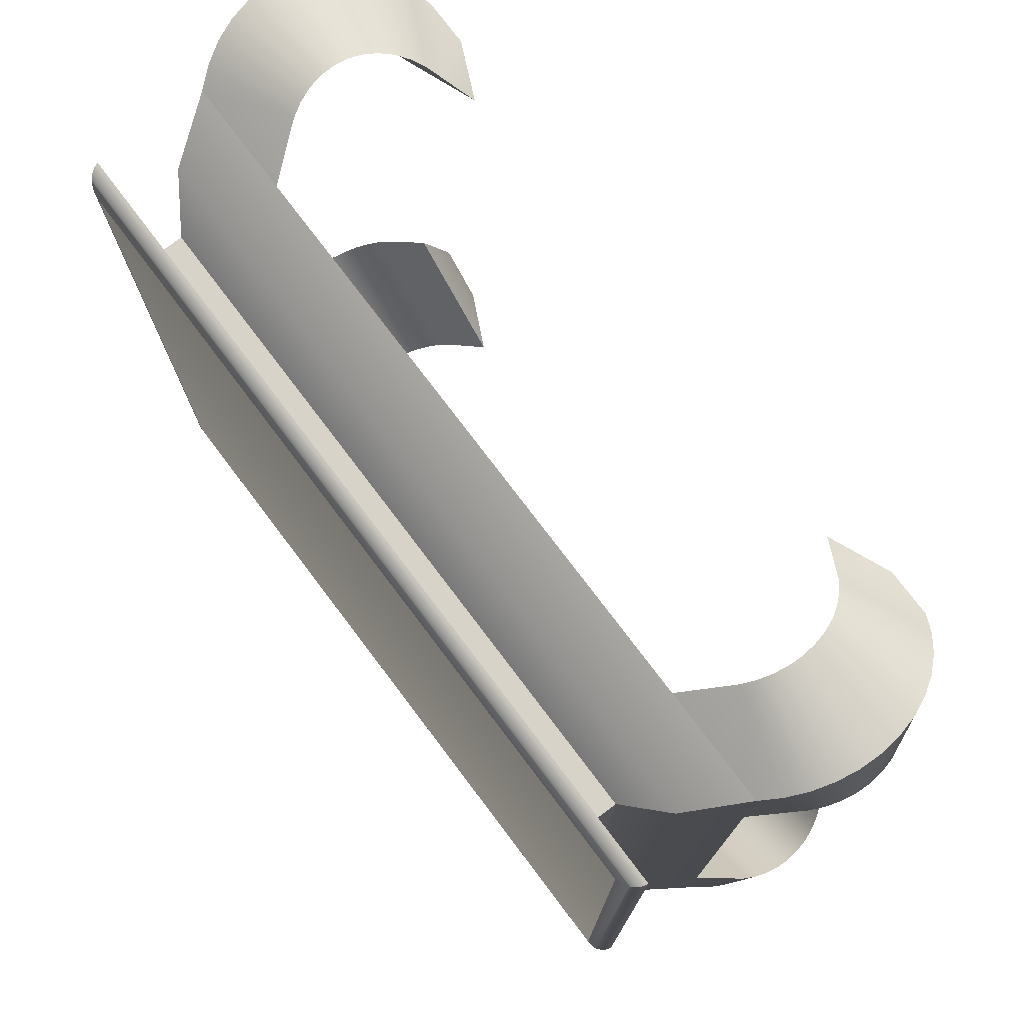
<metadata>
{"format":"obj","ext":"obj","renderer":"f3d","projection":"perspective","resolution":1024,"background":"white","views":[{"elev":76.2,"azim":-127.1,"up":"+Z"}]}
</metadata>
<code>
v 0.25 -0.07899 -0.3108
v 0.3403 -0.0754 -0.2263
v 0.2529 -0.0754 -0.3137
v 0.2463 -0.08355 -0.307
v 0.3458 -0.06622 -0.2317
v 0.314 -0.1114 -0.2873
v 0.3374 -0.07899 -0.2234
v 0.2584 -0.06622 -0.3191
v 0.3326 -0.08469 -0.3059
v 0.3195 -0.1046 -0.2928
v 0.3021 -0.122 -0.2754
v 0.3337 -0.08355 -0.2196
v 0.3242 -0.09882 -0.2976
v 0.2625 -0.05622 -0.3232
v 0.3389 -0.06931 -0.3123
v 0.2386 -0.09048 -0.2993
v 0.326 -0.09048 -0.2119
v 0.3499 -0.05622 -0.2358
v 0.2277 -0.09751 -0.2884
v 0.2889 -0.1305 -0.2622
v 0.3525 -0.04565 -0.2385
v 0.343 -0.05305 -0.3163
v 0.2651 -0.04565 -0.3259
v 0.3151 -0.09751 -0.201
v 0.2533 -0.1305 -0.2622
v 0.209 -0.1096 -0.2698
v 0.2964 -0.1096 -0.1824
v 0.2889 -0.1305 -0.2267
v 0.3537 -0.03475 -0.2397
v 0.3448 -0.03628 -0.3181
v 0.2663 -0.03475 -0.3271
v 0.3533 -0.02379 -0.2393
v 0.3442 -0.01941 -0.3176
v 0.2659 -0.02379 -0.3267
v 0.264 -0.01302 -0.3248
v 0.3514 -0.01302 -0.2374
v 0.3413 -0.00284 -0.3147
v 0.2607 -0.002696 -0.3214
v 0.3361 0.01304 -0.3095
v 0.3481 -0.002696 -0.234
v 0.2559 0.006935 -0.3167
v 0.3288 0.02786 -0.3021
v 0.3433 0.006935 -0.2293
v 0.2321 0.04126 -0.2928
v 0.3195 0.04126 -0.2928
v 0.3195 0.04126 -0.2054
v -0.2924 0.04126 -0.2054
v 0.2932 0.08421 -0.2666
v -0.205 0.04126 -0.2928
v -0.2924 0.04126 0.2316
v 0.3195 0.04126 0.2316
v -0.2924 0.04126 -0.2928
v -0.3162 0.006935 -0.2293
v -0.2661 0.08421 0.2928
v -0.2661 0.08421 -0.2666
v 0.3195 0.04126 0.319
v -0.2288 0.006935 -0.3167
v -0.3017 0.02786 -0.3021
v -0.2924 0.04126 0.319
v -0.205 0.04126 0.319
v -0.2356 0.1081 -0.236
v 0.2932 0.08421 0.2928
v 0.2321 0.04126 0.319
v 0.3288 0.02786 0.3283
v -0.2336 -0.002696 -0.3214
v -0.309 0.01304 -0.3095
v -0.3017 0.02786 0.3283
v -0.3162 0.006935 0.2554
v 0.2626 0.1081 -0.236
v 0.3433 0.006935 0.2554
v 0.2559 0.006935 0.3428
v -0.321 -0.002696 -0.234
v -0.2288 0.006935 0.3428
v 0.2626 0.1285 -0.236
v -0.2356 0.1081 0.2622
v 0.2626 0.1081 0.2622
v 0.3361 0.01304 0.3356
v 0.2607 -0.002696 0.3476
v -0.2369 -0.01302 -0.3248
v -0.3142 -0.00284 -0.3147
v -0.309 0.01304 0.3356
v -0.2336 -0.002696 0.3476
v -0.321 -0.002696 0.2602
v -0.2356 0.1285 -0.236
v -0.2356 0.1285 0.2622
v 0.3481 -0.002696 0.2602
v -0.3243 -0.01302 -0.2374
v -0.2356 0.1285 0.01308
v -0.2924 0.1285 -0.277
v 0.2626 0.1285 0.2622
v 0.3413 -0.00284 0.3408
v 0.264 -0.01302 0.351
v -0.2388 -0.02379 -0.3267
v -0.3171 -0.01941 -0.3176
v -0.3142 -0.00284 0.3408
v -0.2369 -0.01302 0.351
v -0.3243 -0.01302 0.2636
v 0.2626 0.1285 0.01308
v -0.2924 0.1285 0.319
v 0.3195 0.1285 -0.2928
v 0.3514 -0.01302 0.2636
v -0.3262 -0.02379 -0.2393
v 0.3195 0.1285 0.319
v -0.2924 0.1285 -0.2928
v 0.3442 -0.01941 0.3437
v 0.2659 -0.02379 0.3529
v -0.2392 -0.03475 -0.3271
v -0.3266 -0.03475 -0.2397
v -0.3171 -0.01941 0.3437
v -0.2388 -0.02379 0.3529
v -0.3262 -0.02379 0.2655
v 0.3533 -0.02379 0.2655
v -0.3177 -0.03628 -0.3181
v 0.3537 -0.03475 0.2658
v 0.2663 -0.03475 0.3532
v -0.3254 -0.04565 -0.2385
v -0.3159 -0.05305 -0.3163
v -0.3266 -0.03475 0.2658
v -0.2392 -0.03475 0.3532
v 0.3448 -0.03628 0.3443
v -0.238 -0.04565 -0.3259
v -0.3177 -0.03628 0.3443
v 0.3525 -0.04565 0.2647
v 0.343 -0.05305 0.3425
v -0.3228 -0.05622 -0.2358
v -0.3118 -0.06931 -0.3123
v -0.3254 -0.04565 0.2647
v -0.238 -0.04565 0.3521
v -0.3159 -0.05305 0.3425
v 0.2651 -0.04565 0.3521
v -0.2354 -0.05622 -0.3232
v 0.3499 -0.05622 0.262
v 0.3389 -0.06931 0.3384
v -0.3187 -0.06622 -0.2317
v -0.3055 -0.08469 -0.3059
v -0.3228 -0.05622 0.262
v -0.2354 -0.05622 0.3494
v -0.3118 -0.06931 0.3384
v 0.2625 -0.05622 0.3494
v -0.2313 -0.06622 -0.3191
v 0.3458 -0.06622 0.2579
v 0.3326 -0.08469 0.3321
v -0.2258 -0.0754 -0.3137
v -0.3132 -0.0754 -0.2263
v -0.2971 -0.09882 -0.2976
v -0.3187 -0.06622 0.2579
v -0.3055 -0.08469 0.3321
v 0.2584 -0.06622 0.3453
v -0.2313 -0.06622 0.3453
v 0.3403 -0.0754 0.2525
v 0.2529 -0.0754 0.3399
v 0.3242 -0.09882 0.3237
v -0.2229 -0.07899 -0.3108
v -0.2924 -0.1046 -0.2928
v -0.3066 -0.08355 -0.2196
v -0.3132 -0.0754 0.2525
v -0.2258 -0.0754 0.3399
v -0.2971 -0.09882 0.3237
v -0.2192 -0.08355 -0.307
v -0.2869 -0.1114 -0.2873
v -0.3103 -0.07899 -0.2234
v 0.3374 -0.07899 0.2495
v 0.25 -0.07899 0.3369
v 0.314 -0.1114 0.3135
v -0.2115 -0.09048 -0.2993
v -0.3103 -0.07899 0.2495
v -0.2192 -0.08355 0.3332
v -0.2924 -0.1046 0.319
v 0.3337 -0.08355 0.2458
v 0.2463 -0.08355 0.3332
v 0.3195 -0.1046 0.319
v -0.275 -0.122 -0.2754
v -0.2989 -0.09048 -0.2119
v -0.3066 -0.08355 0.2458
v -0.2229 -0.07899 0.3369
v -0.2869 -0.1114 0.3135
v -0.2006 -0.09751 -0.2884
v 0.2386 -0.09048 0.3255
v 0.3021 -0.122 0.3016
v 0.326 -0.09048 0.2381
v -0.2618 -0.1305 -0.2622
v -0.1819 -0.1096 -0.2698
v -0.2115 -0.09048 0.3255
v -0.275 -0.122 0.3016
v -0.2989 -0.09048 0.2381
v -0.288 -0.09751 -0.201
v -0.2262 -0.1305 -0.2622
v 0.209 -0.1096 0.2959
v 0.2277 -0.09751 0.3146
v 0.2889 -0.1305 0.2884
v -0.2618 -0.1305 -0.2267
v -0.2693 -0.1096 -0.1824
v -0.2006 -0.09751 0.3146
v -0.2618 -0.1305 0.2884
v 0.3151 -0.09751 0.2272
v -0.1819 -0.1096 0.2959
v -0.288 -0.09751 0.2272
v 0.2964 -0.1096 0.2085
v 0.2533 -0.1305 0.2884
v 0.2889 -0.1305 0.2529
v -0.2262 -0.1305 0.2884
v -0.2618 -0.1305 0.2529
v -0.2693 -0.1096 0.2085
v -0.2765 0.1422 -0.277
v 0.3036 0.1422 -0.277
v -0.2765 0.1422 0.3031
v 0.3036 0.1422 0.3031
v -0.292 0.1304 -0.2924
v 0.3191 0.1304 0.3186
v -0.292 0.1304 0.3186
v 0.3191 0.1304 -0.2924
v -0.292 0.1304 -0.277
v -0.2914 0.1322 -0.2918
v 0.3185 0.1322 0.318
v -0.2914 0.1322 0.318
v 0.3185 0.1322 -0.2918
v -0.2905 0.1339 -0.291
v 0.3176 0.1339 0.3172
v -0.2905 0.1339 0.3172
v -0.2914 0.1322 -0.277
v 0.3176 0.1339 -0.291
v -0.2895 0.1355 -0.29
v 0.3166 0.1355 0.3162
v -0.2895 0.1355 0.3162
v -0.2905 0.1339 -0.277
v 0.3166 0.1355 -0.29
v -0.2883 0.137 -0.2888
v 0.3154 0.137 0.315
v -0.2883 0.137 0.315
v -0.2895 0.1355 -0.277
v 0.3154 0.137 -0.2888
v -0.287 0.1383 -0.2874
v 0.3141 0.1383 -0.2874
v 0.3141 0.1383 0.3136
v -0.2883 0.137 -0.277
v -0.287 0.1383 0.3136
v -0.287 0.1383 -0.277
v -0.2855 0.1394 -0.2859
v 0.3126 0.1394 -0.2859
v 0.3126 0.1394 0.3121
v -0.2855 0.1394 -0.277
v -0.2855 0.1394 0.3121
v -0.2838 0.1404 -0.2843
v 0.3109 0.1404 -0.2843
v 0.3109 0.1404 0.3105
v -0.2838 0.1404 -0.277
v -0.2838 0.1404 0.3105
v -0.2821 0.1412 -0.2825
v 0.3092 0.1412 -0.2825
v 0.3092 0.1412 0.3087
v -0.2821 0.1412 -0.277
v -0.2821 0.1412 0.3087
v -0.2803 0.1417 -0.2807
v 0.3074 0.1417 -0.2807
v 0.3074 0.1417 0.3069
v -0.2803 0.1417 -0.277
v -0.2803 0.1417 0.3069
v -0.2784 0.1421 -0.2789
v 0.3055 0.1421 -0.2789
v 0.3055 0.1421 0.305
v -0.2784 0.1421 -0.277
v -0.2784 0.1421 0.305
v 0.2889 -0.1067 0.2884
v 0.2889 -0.1067 -0.2622
v -0.2618 -0.1067 -0.2622
v -0.2618 -0.1067 0.2884
g mesh1_mesh1-geometry
f 1 2 3
f 2 1 4
f 5 3 2
f 6 1 3
f 1 6 4
f 2 4 7
f 3 5 8
f 2 9 5
f 6 3 10
f 11 4 6
f 7 4 12
f 7 13 2
f 5 14 8
f 8 13 3
f 9 2 13
f 15 5 9
f 10 3 13
f 10 12 6
f 4 11 16
f 6 17 11
f 16 12 4
f 12 13 7
f 14 5 18
f 14 9 8
f 13 8 9
f 5 15 18
f 9 14 15
f 12 10 13
f 17 6 12
f 11 19 16
f 17 20 11
f 12 16 17
f 21 14 18
f 22 18 15
f 23 15 14
f 19 11 20
f 19 17 16
f 20 17 24
f 14 21 23
f 18 22 21
f 15 23 22
f 20 25 19
f 17 19 26
f 17 27 24
f 24 28 20
f 29 23 21
f 30 21 22
f 31 22 23
f 28 25 20
f 25 26 19
f 17 26 27
f 27 28 24
f 23 29 31
f 21 30 29
f 22 31 30
f 27 25 28
f 25 27 26
f 32 31 29
f 33 29 30
f 31 33 30
f 31 32 34
f 29 33 32
f 33 31 34
f 32 35 34
f 33 36 32
f 34 37 33
f 35 32 36
f 37 34 35
f 36 33 37
f 36 38 35
f 35 39 37
f 37 40 36
f 38 36 40
f 39 35 38
f 40 37 39
f 40 41 38
f 38 42 39
f 39 43 40
f 41 40 43
f 42 38 41
f 43 39 42
f 43 44 41
f 41 45 42
f 42 46 43
f 44 43 46
f 45 41 44
f 46 42 45
f 46 45 44
f 44 47 46
f 46 47 44
f 44 48 45
f 48 46 45
f 47 44 49
f 49 44 47
f 46 47 50
f 50 47 46
f 49 48 44
f 46 48 51
f 47 49 52
f 53 49 47
f 50 54 47
f 46 50 51
f 51 50 46
f 49 55 48
f 51 48 56
f 55 49 52
f 57 52 49
f 58 47 52
f 47 54 52
f 49 53 57
f 47 58 53
f 54 50 59
f 51 50 60
f 60 50 51
f 61 48 55
f 56 48 62
f 56 51 63
f 64 51 56
f 52 54 55
f 52 57 58
f 53 65 57
f 66 53 58
f 60 50 59
f 50 67 59
f 60 54 59
f 60 68 50
f 51 60 63
f 63 60 51
f 48 61 69
f 54 61 55
f 69 62 48
f 62 63 56
f 70 63 51
f 71 56 63
f 51 64 70
f 56 71 64
f 65 58 57
f 65 53 72
f 53 66 72
f 58 65 66
f 59 73 60
f 67 50 68
f 73 59 67
f 54 60 62
f 68 60 73
f 62 60 63
f 61 74 69
f 61 54 75
f 62 69 76
f 63 70 71
f 77 70 64
f 78 64 71
f 72 79 65
f 80 72 66
f 79 66 65
f 68 81 67
f 67 82 73
f 76 54 62
f 73 83 68
f 74 61 84
f 74 76 69
f 54 76 75
f 85 61 75
f 70 78 71
f 70 77 86
f 64 78 77
f 79 72 87
f 72 80 87
f 66 79 80
f 81 68 83
f 82 67 81
f 83 73 82
f 61 85 84
f 88 74 84
f 74 89 84
f 84 89 74
f 76 74 90
f 76 85 75
f 78 70 86
f 91 86 77
f 92 77 78
f 87 93 79
f 94 87 80
f 93 80 79
f 83 95 81
f 81 96 82
f 82 97 83
f 84 85 88
f 74 88 98
f 84 99 88
f 88 99 84
f 100 89 74
f 74 89 100
f 99 84 89
f 89 84 99
f 90 74 98
f 85 76 90
f 86 92 78
f 86 91 101
f 77 92 91
f 93 87 102
f 87 94 102
f 80 93 94
f 95 83 97
f 96 81 95
f 97 82 96
f 88 99 85
f 85 99 88
f 85 98 88
f 103 74 98
f 98 74 103
f 89 100 104
f 104 100 89
f 100 74 103
f 103 74 100
f 103 98 90
f 90 98 103
f 98 85 90
f 85 99 90
f 90 99 85
f 92 86 101
f 105 101 91
f 106 91 92
f 102 107 93
f 94 108 102
f 107 94 93
f 97 109 95
f 95 110 96
f 96 111 97
f 103 90 99
f 99 90 103
f 101 106 92
f 101 105 112
f 91 106 105
f 107 102 108
f 108 94 113
f 94 107 113
f 109 97 111
f 110 95 109
f 111 96 110
f 106 101 112
f 105 114 112
f 115 105 106
f 116 107 108
f 113 116 108
f 107 117 113
f 118 109 111
f 109 119 110
f 119 111 110
f 112 115 106
f 114 105 120
f 115 112 114
f 105 115 120
f 107 116 121
f 116 113 117
f 117 107 121
f 109 118 122
f 111 119 118
f 119 109 122
f 120 123 114
f 123 115 114
f 115 124 120
f 125 121 116
f 117 125 116
f 121 126 117
f 127 122 118
f 128 118 119
f 129 119 122
f 123 120 124
f 115 123 130
f 124 115 130
f 121 125 131
f 125 117 126
f 126 121 131
f 122 127 129
f 118 128 127
f 119 129 128
f 124 132 123
f 132 130 123
f 130 133 124
f 134 131 125
f 126 134 125
f 131 135 126
f 136 129 127
f 137 127 128
f 138 128 129
f 132 124 133
f 130 132 139
f 133 130 139
f 131 134 140
f 134 126 135
f 135 131 140
f 129 136 138
f 127 137 136
f 128 138 137
f 133 141 132
f 141 139 132
f 139 142 133
f 134 143 140
f 135 144 134
f 140 145 135
f 146 138 136
f 137 146 136
f 147 137 138
f 141 133 142
f 139 141 148
f 142 139 148
f 143 134 144
f 145 140 143
f 144 135 145
f 138 146 147
f 146 137 149
f 137 147 149
f 142 150 141
f 141 151 148
f 148 152 142
f 144 153 143
f 143 154 145
f 145 155 144
f 156 147 146
f 157 146 149
f 158 149 147
f 150 142 152
f 151 141 150
f 152 148 151
f 153 144 159
f 160 143 153
f 154 143 160
f 154 155 145
f 159 144 155
f 155 144 161
f 144 155 161
f 147 156 158
f 146 157 156
f 149 158 157
f 152 162 150
f 150 163 151
f 151 164 152
f 160 153 159
f 155 154 160
f 155 165 159
f 166 158 156
f 167 156 157
f 168 157 158
f 152 169 162
f 162 170 150
f 150 170 163
f 163 164 151
f 152 164 171
f 159 172 160
f 160 173 155
f 165 155 173
f 172 159 165
f 174 158 166
f 167 166 156
f 167 157 175
f 157 168 176
f 174 168 158
f 171 169 152
f 170 162 169
f 164 163 170
f 169 171 164
f 173 160 172
f 173 177 165
f 177 172 165
f 166 167 174
f 157 176 175
f 175 176 167
f 168 174 176
f 169 178 170
f 170 179 164
f 164 180 169
f 181 173 172
f 177 173 182
f 172 177 181
f 183 174 167
f 184 167 176
f 185 176 174
f 178 169 180
f 179 170 178
f 180 164 179
f 173 181 186
f 182 173 186
f 187 177 182
f 177 187 181
f 174 183 185
f 167 184 183
f 176 185 184
f 180 188 178
f 189 179 178
f 190 180 179
f 186 181 191
f 182 186 192
f 192 187 182
f 191 181 187
f 193 185 183
f 184 193 183
f 185 194 184
f 195 188 180
f 178 188 189
f 179 189 190
f 180 190 195
f 192 186 191
f 187 192 191
f 196 185 193
f 193 184 194
f 194 185 197
f 188 195 198
f 189 188 199
f 190 189 199
f 195 190 200
f 196 197 185
f 193 201 196
f 193 194 201
f 197 202 194
f 200 198 195
f 200 188 198
f 188 200 199
f 190 199 200
f 197 196 203
f 202 196 201
f 201 194 202
f 202 197 203
f 196 202 203
g mesh1_mesh1-geometry
f 3 2 1
f 4 1 2
f 2 3 5
f 3 1 6
f 4 6 1
f 7 4 2
f 8 5 3
f 5 9 2
f 10 3 6
f 6 4 11
f 12 4 7
f 2 13 7
f 8 14 5
f 3 13 8
f 13 2 9
f 9 5 15
f 13 3 10
f 6 12 10
f 16 11 4
f 11 17 6
f 4 12 16
f 7 13 12
f 18 5 14
f 8 9 14
f 9 8 13
f 18 15 5
f 15 14 9
f 13 10 12
f 12 6 17
f 16 19 11
f 11 20 17
f 17 16 12
f 18 14 21
f 15 18 22
f 14 15 23
f 20 11 19
f 16 17 19
f 24 17 20
f 23 21 14
f 21 22 18
f 22 23 15
f 19 25 20
f 26 19 17
f 24 27 17
f 20 28 24
f 21 23 29
f 22 21 30
f 23 22 31
f 20 25 28
f 19 26 25
f 27 26 17
f 24 28 27
f 31 29 23
f 29 30 21
f 30 31 22
f 28 25 27
f 26 27 25
f 29 31 32
f 30 29 33
f 30 33 31
f 34 32 31
f 32 33 29
f 34 31 33
f 34 35 32
f 32 36 33
f 33 37 34
f 36 32 35
f 35 34 37
f 37 33 36
f 35 38 36
f 37 39 35
f 36 40 37
f 40 36 38
f 38 35 39
f 39 37 40
f 38 41 40
f 39 42 38
f 40 43 39
f 43 40 41
f 41 38 42
f 42 39 43
f 41 44 43
f 42 45 41
f 43 46 42
f 46 43 44
f 44 41 45
f 45 42 46
f 44 45 46
f 45 48 44
f 45 46 48
f 44 48 49
f 51 48 46
f 52 49 47
f 47 49 53
f 47 54 50
f 48 55 49
f 56 48 51
f 52 49 55
f 49 52 57
f 52 47 58
f 52 54 47
f 57 53 49
f 53 58 47
f 59 50 54
f 55 48 61
f 62 48 56
f 63 51 56
f 56 51 64
f 55 54 52
f 58 57 52
f 57 65 53
f 58 53 66
f 59 50 60
f 59 67 50
f 59 54 60
f 50 68 60
f 69 61 48
f 55 61 54
f 48 62 69
f 56 63 62
f 51 63 70
f 63 56 71
f 70 64 51
f 64 71 56
f 57 58 65
f 72 53 65
f 72 66 53
f 66 65 58
f 60 73 59
f 68 50 67
f 67 59 73
f 62 60 54
f 73 60 68
f 63 60 62
f 69 74 61
f 75 54 61
f 76 69 62
f 71 70 63
f 64 70 77
f 71 64 78
f 65 79 72
f 66 72 80
f 65 66 79
f 67 81 68
f 73 82 67
f 62 54 76
f 68 83 73
f 84 61 74
f 69 76 74
f 75 76 54
f 75 61 85
f 71 78 70
f 86 77 70
f 77 78 64
f 87 72 79
f 87 80 72
f 80 79 66
f 83 68 81
f 81 67 82
f 82 73 83
f 84 85 61
f 84 74 88
f 90 74 76
f 75 85 76
f 86 70 78
f 77 86 91
f 78 77 92
f 79 93 87
f 80 87 94
f 79 80 93
f 81 95 83
f 82 96 81
f 83 97 82
f 88 85 84
f 98 88 74
f 98 74 90
f 90 76 85
f 78 92 86
f 101 91 86
f 91 92 77
f 102 87 93
f 102 94 87
f 94 93 80
f 97 83 95
f 95 81 96
f 96 82 97
f 88 98 85
f 90 85 98
f 101 86 92
f 91 101 105
f 92 91 106
f 93 107 102
f 102 108 94
f 93 94 107
f 95 109 97
f 96 110 95
f 97 111 96
f 92 106 101
f 112 105 101
f 105 106 91
f 108 102 107
f 113 94 108
f 113 107 94
f 111 97 109
f 109 95 110
f 110 96 111
f 112 101 106
f 112 114 105
f 106 105 115
f 108 107 116
f 108 116 113
f 113 117 107
f 111 109 118
f 110 119 109
f 110 111 119
f 106 115 112
f 120 105 114
f 114 112 115
f 120 115 105
f 121 116 107
f 117 113 116
f 121 107 117
f 122 118 109
f 118 119 111
f 122 109 119
f 114 123 120
f 114 115 123
f 120 124 115
f 116 121 125
f 116 125 117
f 117 126 121
f 118 122 127
f 119 118 128
f 122 119 129
f 124 120 123
f 130 123 115
f 130 115 124
f 131 125 121
f 126 117 125
f 131 121 126
f 129 127 122
f 127 128 118
f 128 129 119
f 123 132 124
f 123 130 132
f 124 133 130
f 125 131 134
f 125 134 126
f 126 135 131
f 127 129 136
f 128 127 137
f 129 128 138
f 133 124 132
f 139 132 130
f 139 130 133
f 140 134 131
f 135 126 134
f 140 131 135
f 138 136 129
f 136 137 127
f 137 138 128
f 132 141 133
f 132 139 141
f 133 142 139
f 140 143 134
f 134 144 135
f 135 145 140
f 136 138 146
f 136 146 137
f 138 137 147
f 142 133 141
f 148 141 139
f 148 139 142
f 144 134 143
f 143 140 145
f 145 135 144
f 147 146 138
f 149 137 146
f 149 147 137
f 141 150 142
f 148 151 141
f 142 152 148
f 143 153 144
f 145 154 143
f 144 155 145
f 146 147 156
f 149 146 157
f 147 149 158
f 152 142 150
f 150 141 151
f 151 148 152
f 159 144 153
f 153 143 160
f 160 143 154
f 145 155 154
f 155 144 159
f 161 144 155
f 161 155 144
f 158 156 147
f 156 157 146
f 157 158 149
f 150 162 152
f 151 163 150
f 152 164 151
f 159 153 160
f 160 154 155
f 159 165 155
f 156 158 166
f 157 156 167
f 158 157 168
f 162 169 152
f 150 170 162
f 163 170 150
f 151 164 163
f 171 164 152
f 160 172 159
f 155 173 160
f 173 155 165
f 165 159 172
f 166 158 174
f 156 166 167
f 175 157 167
f 176 168 157
f 158 168 174
f 152 169 171
f 169 162 170
f 170 163 164
f 164 171 169
f 172 160 173
f 165 177 173
f 165 172 177
f 174 167 166
f 175 176 157
f 167 176 175
f 176 174 168
f 170 178 169
f 164 179 170
f 169 180 164
f 172 173 181
f 182 173 177
f 181 177 172
f 167 174 183
f 176 167 184
f 174 176 185
f 180 169 178
f 178 170 179
f 179 164 180
f 186 181 173
f 186 173 182
f 182 177 187
f 181 187 177
f 185 183 174
f 183 184 167
f 184 185 176
f 178 188 180
f 178 179 189
f 179 180 190
f 191 181 186
f 192 186 182
f 182 187 192
f 187 181 191
f 183 185 193
f 183 193 184
f 184 194 185
f 180 188 195
f 189 188 178
f 190 189 179
f 195 190 180
f 191 186 192
f 191 192 187
f 193 185 196
f 194 184 193
f 197 185 194
f 198 195 188
f 199 188 189
f 199 189 190
f 200 190 195
f 185 197 196
f 196 201 193
f 201 194 193
f 194 202 197
f 195 198 200
f 198 188 200
f 199 200 188
f 200 199 190
f 203 196 197
f 201 196 202
f 202 194 201
f 203 197 202
f 203 202 196
f 204 205 206
f 207 206 205
g mesh1_mesh1-geometry
f 89 208 99
f 99 208 89
f 100 208 104
f 208 89 104
f 104 89 208
f 209 100 103
f 99 208 210
f 210 208 99
f 208 100 211
f 100 209 211
f 103 210 209
f 209 210 103
f 210 208 212
f 212 208 210
f 210 103 99
f 99 103 210
f 211 213 208
f 214 211 209
f 215 209 210
f 210 209 215
f 213 212 208
f 208 212 213
f 212 213 210
f 210 213 212
f 213 211 216
f 211 214 216
f 209 215 214
f 214 215 209
f 210 213 215
f 215 213 210
f 216 217 213
f 218 216 214
f 219 214 215
f 215 214 219
f 215 213 220
f 220 213 215
f 217 216 221
f 217 220 213
f 213 220 217
f 216 218 221
f 214 219 218
f 218 219 214
f 215 217 219
f 219 217 215
f 220 217 215
f 215 217 220
f 221 222 217
f 223 221 218
f 224 218 219
f 219 218 224
f 219 217 225
f 225 217 219
f 222 221 226
f 222 225 217
f 217 225 222
f 221 223 226
f 218 224 223
f 223 224 218
f 219 222 224
f 224 222 219
f 225 222 219
f 219 222 225
f 226 227 222
f 228 226 223
f 229 223 224
f 224 223 229
f 224 222 230
f 230 222 224
f 227 226 231
f 227 230 222
f 222 230 227
f 226 228 231
f 223 229 228
f 228 229 223
f 224 227 229
f 229 227 224
f 230 227 224
f 224 227 230
f 231 232 227
f 228 233 231
f 229 234 228
f 228 234 229
f 229 227 235
f 235 227 229
f 232 231 233
f 232 235 227
f 227 235 232
f 233 228 234
f 234 229 236
f 236 229 234
f 235 237 229
f 229 237 235
f 233 238 232
f 235 232 237
f 237 232 235
f 234 239 233
f 229 237 236
f 236 237 229
f 236 240 234
f 234 240 236
f 238 233 239
f 238 237 232
f 232 237 238
f 239 234 240
f 237 241 236
f 236 241 237
f 240 236 242
f 242 236 240
f 239 243 238
f 237 238 241
f 241 238 237
f 240 244 239
f 236 241 242
f 242 241 236
f 242 245 240
f 240 245 242
f 243 239 244
f 243 241 238
f 238 241 243
f 244 240 245
f 241 246 242
f 242 246 241
f 245 242 247
f 247 242 245
f 244 248 243
f 241 243 246
f 246 243 241
f 245 249 244
f 242 246 247
f 247 246 242
f 247 250 245
f 245 250 247
f 248 244 249
f 248 246 243
f 243 246 248
f 249 245 250
f 246 251 247
f 247 251 246
f 250 247 252
f 252 247 250
f 249 253 248
f 246 248 251
f 251 248 246
f 250 254 249
f 247 251 252
f 252 251 247
f 252 255 250
f 250 255 252
f 253 249 254
f 253 251 248
f 248 251 253
f 254 250 255
f 251 256 252
f 252 256 251
f 255 252 257
f 257 252 255
f 254 258 253
f 251 253 256
f 256 253 251
f 255 259 254
f 252 256 257
f 257 256 252
f 257 260 255
f 255 260 257
f 258 254 259
f 258 256 253
f 253 256 258
f 259 255 260
f 256 261 257
f 257 261 256
f 260 257 262
f 262 257 260
f 259 204 258
f 256 258 261
f 261 258 256
f 260 205 259
f 257 261 262
f 262 261 257
f 262 207 260
f 260 207 262
f 204 259 205
f 204 261 258
f 258 261 204
f 205 260 207
f 261 206 262
f 262 206 261
f 207 262 206
f 206 262 207
f 206 205 204
f 261 204 206
f 206 204 261
f 205 206 207
g mesh1_mesh1-geometry
f 104 208 100
f 103 100 209
f 211 100 208
f 211 209 100
f 208 213 211
f 209 211 214
f 216 211 213
f 216 214 211
f 213 217 216
f 214 216 218
f 221 216 217
f 221 218 216
f 217 222 221
f 218 221 223
f 226 221 222
f 226 223 221
f 222 227 226
f 223 226 228
f 231 226 227
f 231 228 226
f 227 232 231
f 231 233 228
f 233 231 232
f 234 228 233
f 232 238 233
f 233 239 234
f 239 233 238
f 240 234 239
f 238 243 239
f 239 244 240
f 244 239 243
f 245 240 244
f 243 248 244
f 244 249 245
f 249 244 248
f 250 245 249
f 248 253 249
f 249 254 250
f 254 249 253
f 255 250 254
f 253 258 254
f 254 259 255
f 259 254 258
f 260 255 259
f 258 204 259
f 259 205 260
f 205 259 204
f 207 260 205
g mesh2_mesh2-geometry
l 190 263
g mesh3_mesh3-geometry
l 20 264
g mesh4_mesh4-geometry
l 181 265
g mesh5_mesh5-geometry
l 194 266

</code>
